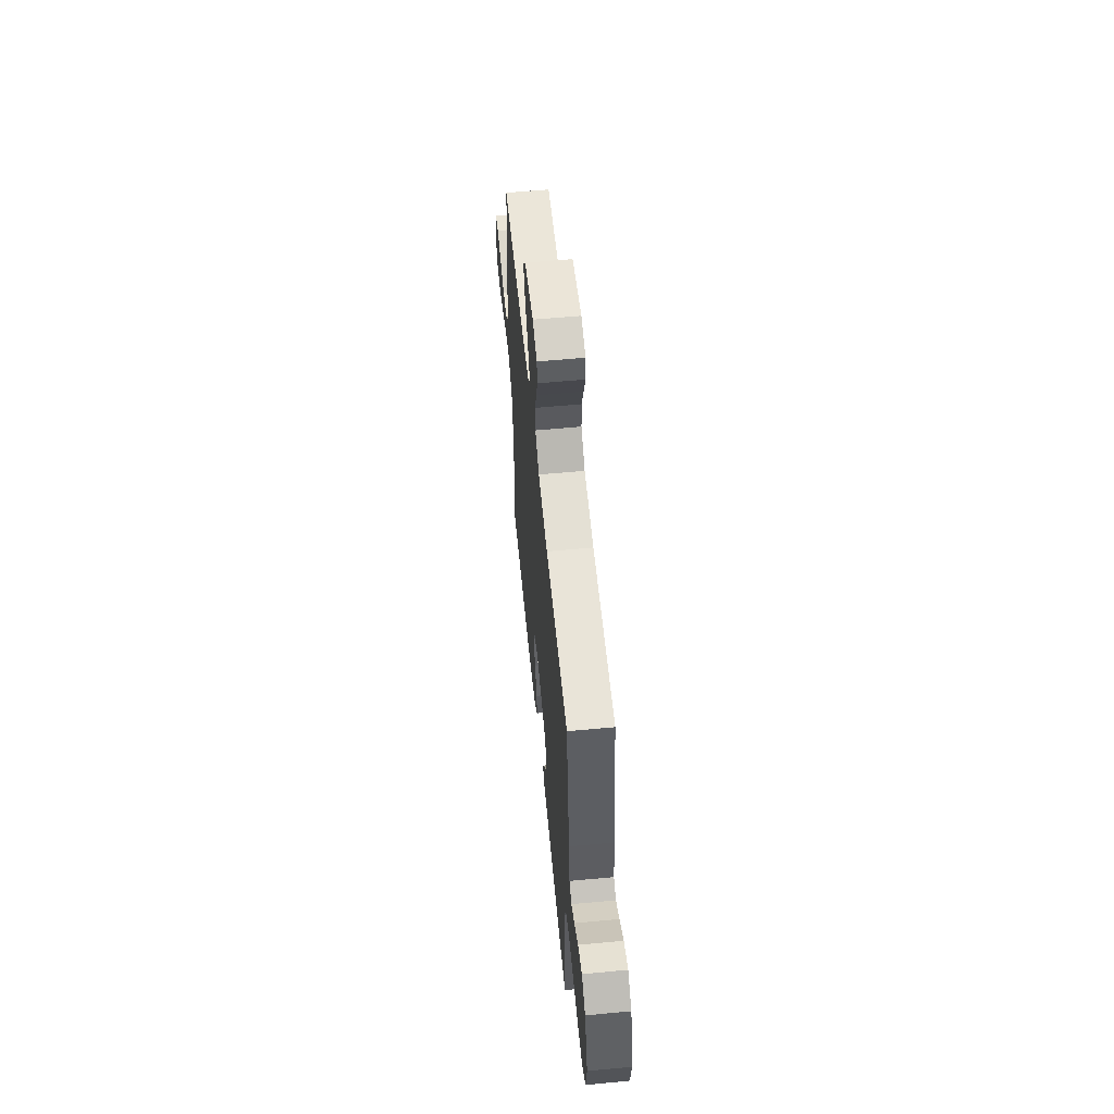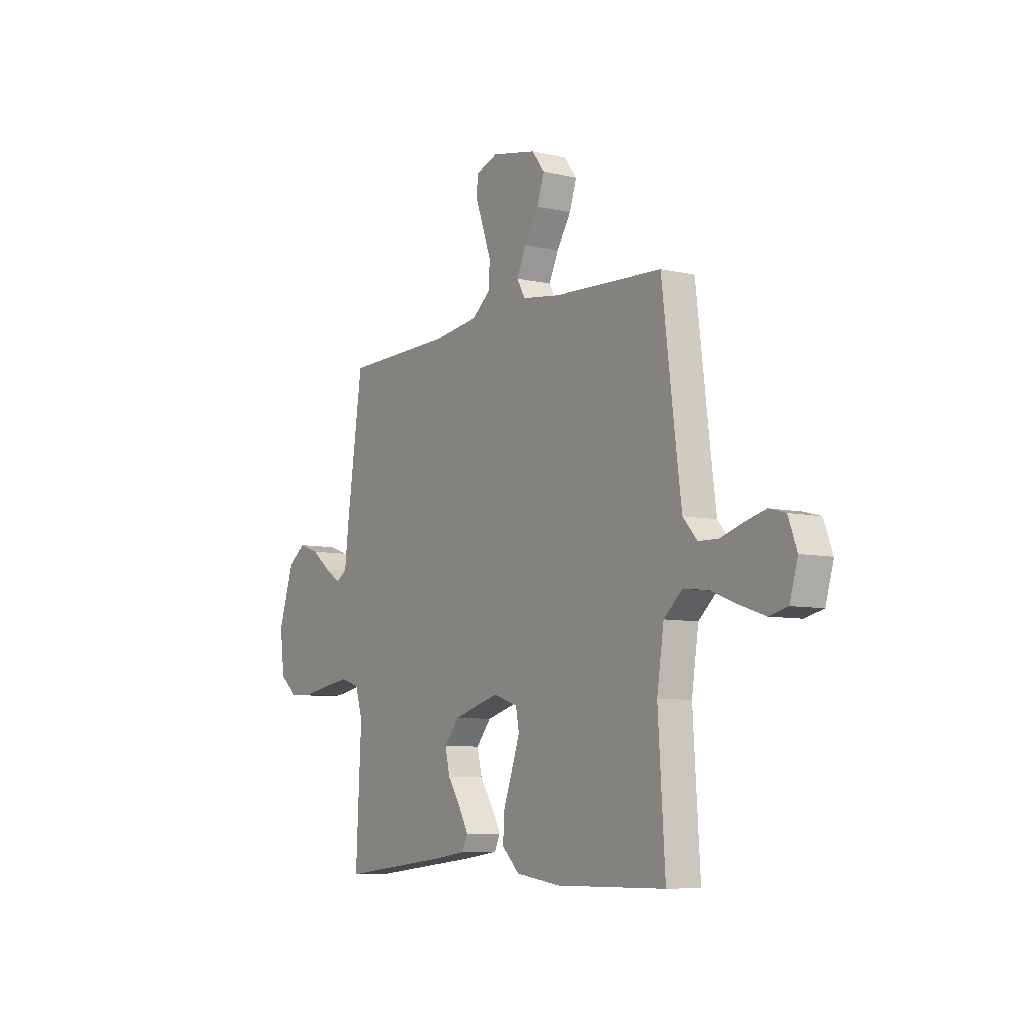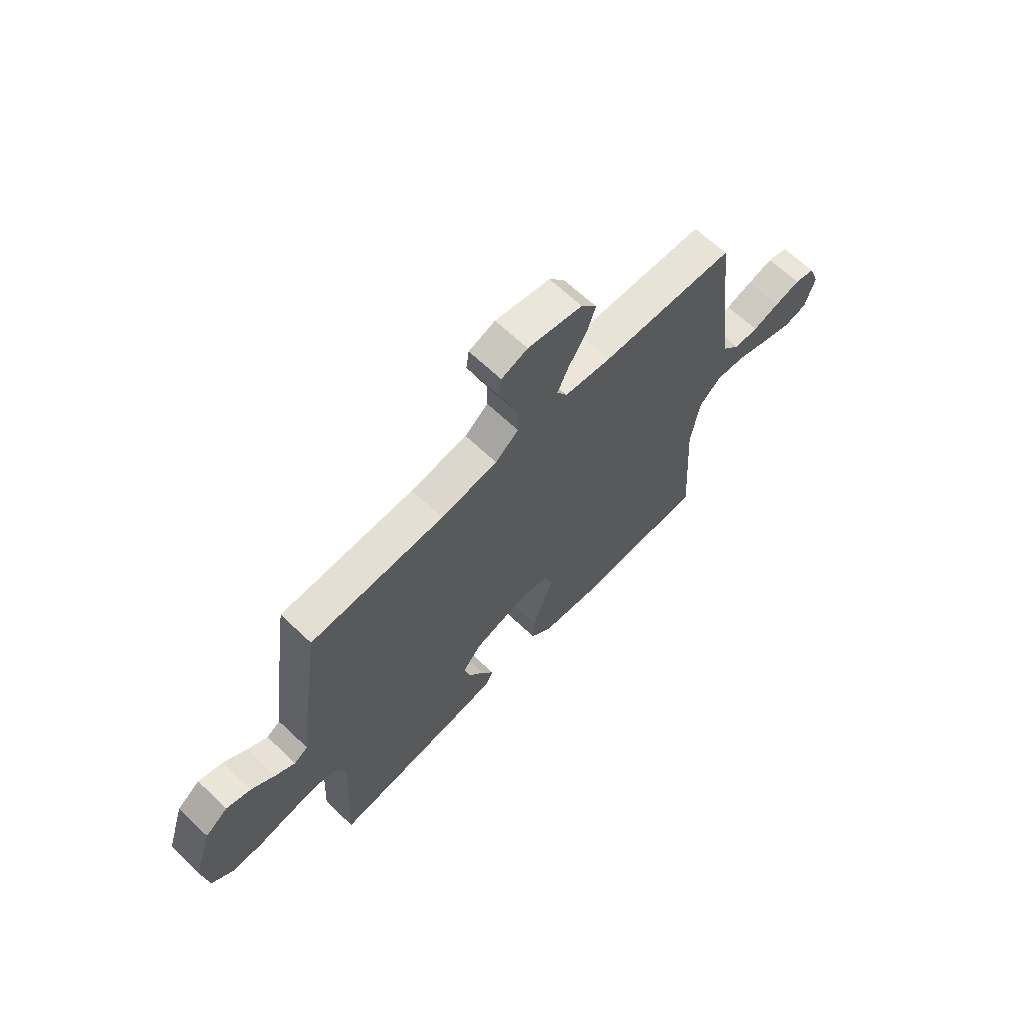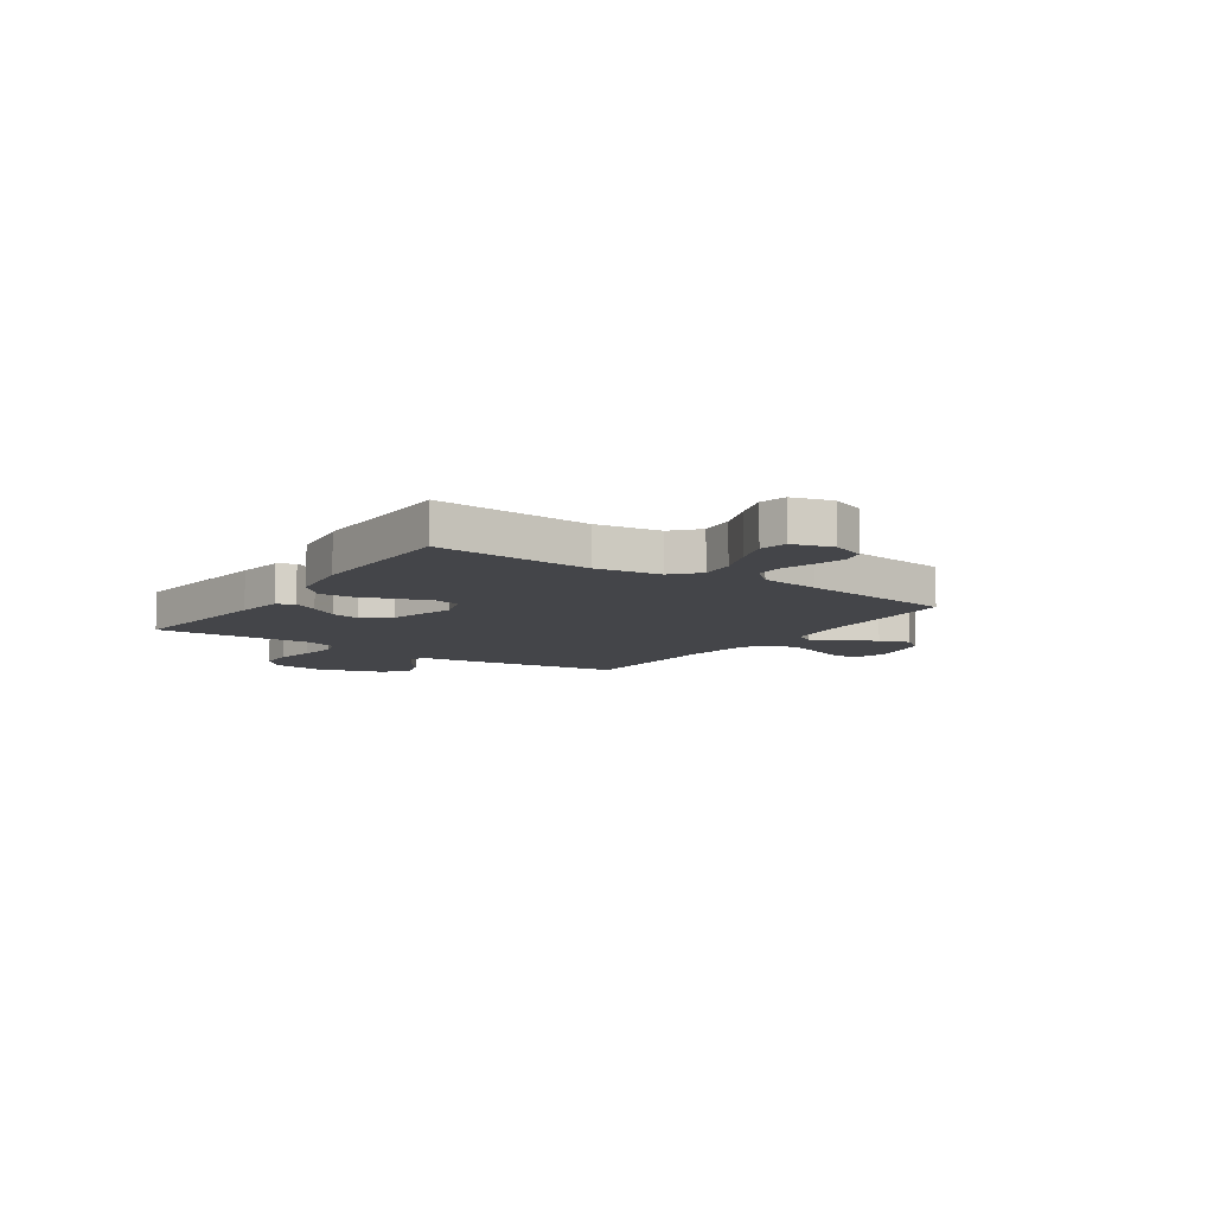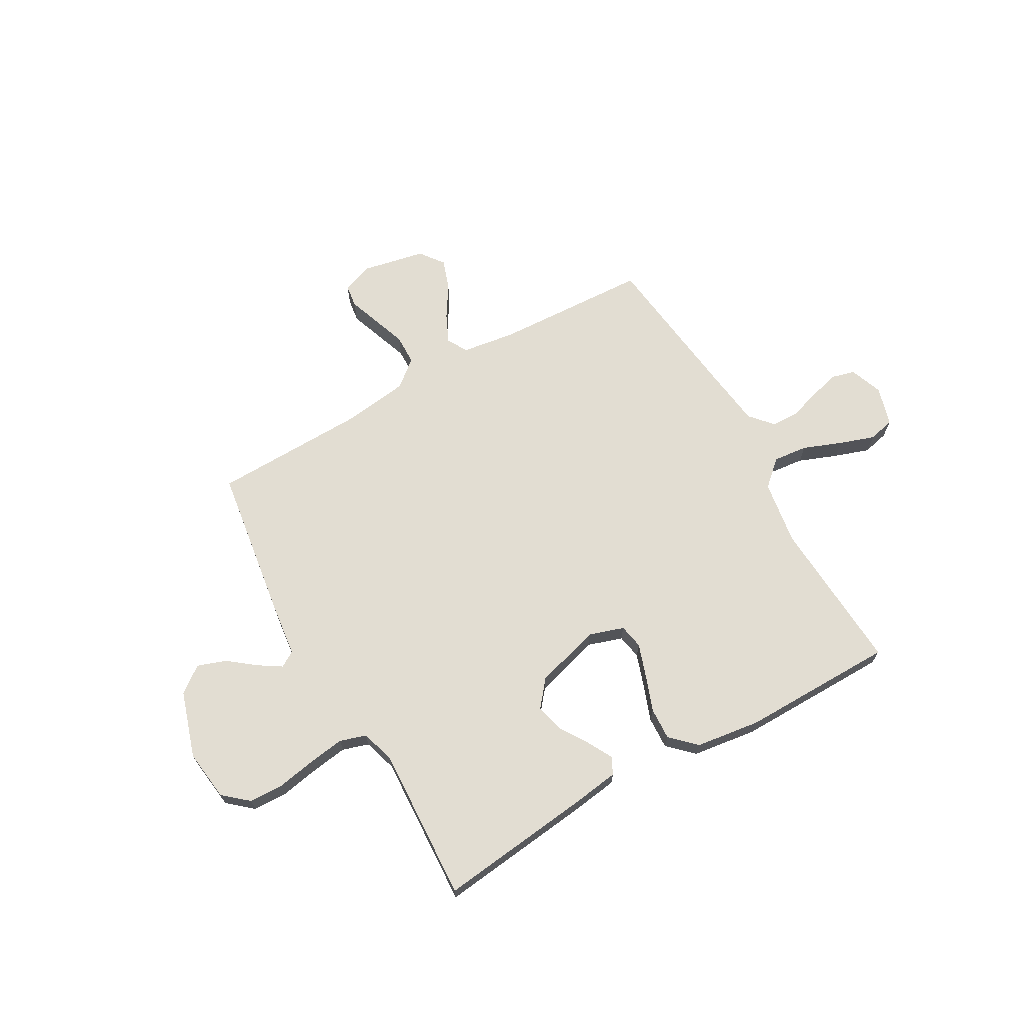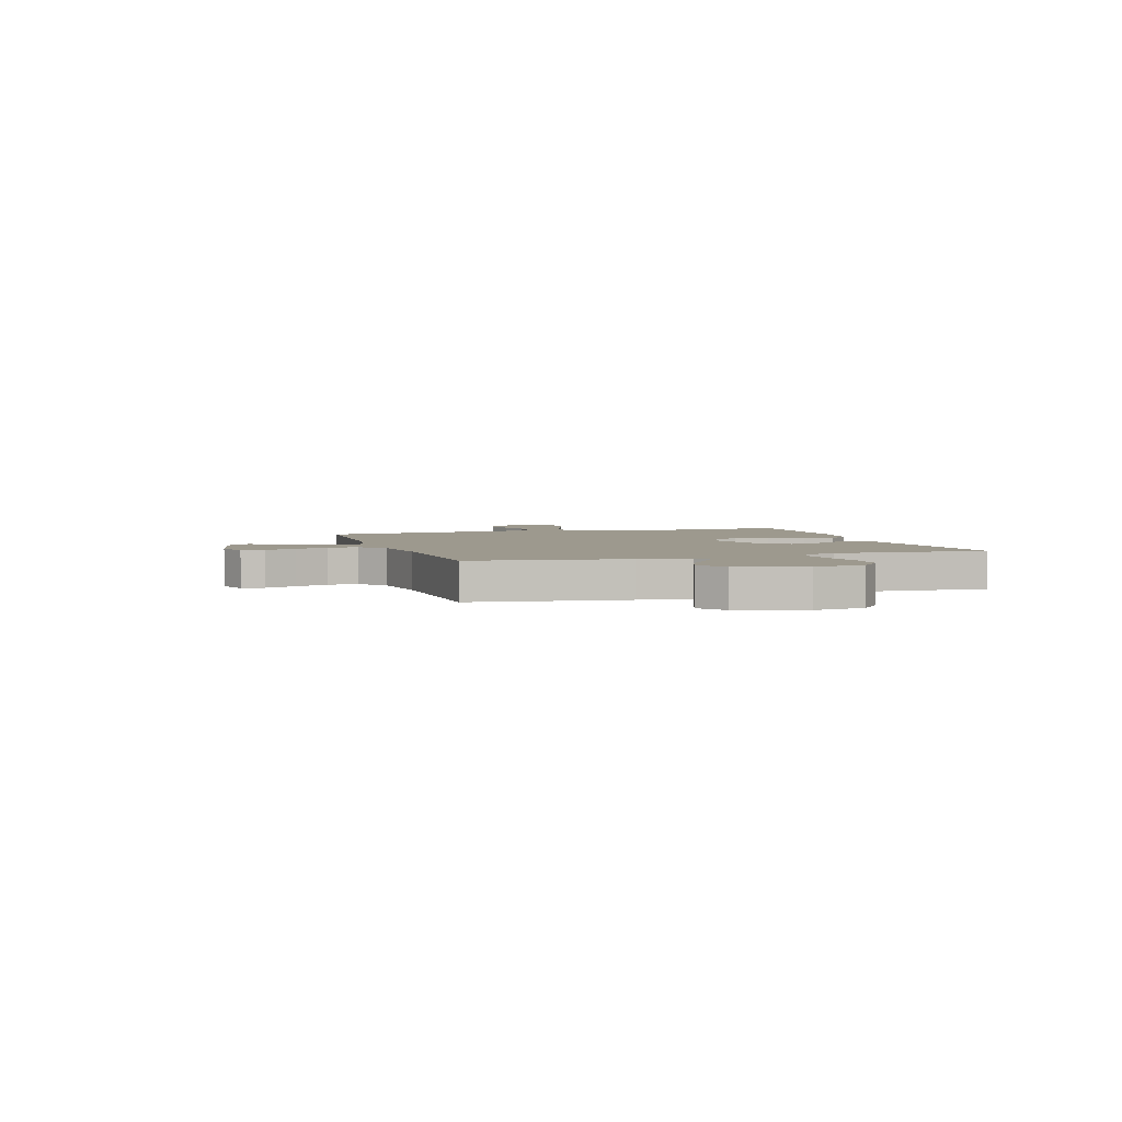
<metadata>
{"format":"obj","ext":"obj","renderer":"f3d","projection":"perspective","resolution":1024,"background":"white","views":[{"elev":58.6,"azim":84.4,"up":"+Z"},{"elev":-7.5,"azim":-123.1,"up":"+Z"},{"elev":65.4,"azim":133.7,"up":"+Z"},{"elev":-9.1,"azim":-124.3,"up":"+Y"},{"elev":68.2,"azim":150.5,"up":"+Y"},{"elev":3.4,"azim":72.1,"up":"+Y"}]}
</metadata>
<code>
v -0.5 0.07 0.5
v -0.2 0.07 0.514
v -0.096 0.07 0.529
v -0.073 0.07 0.569
v -0.099 0.07 0.625
v -0.138 0.07 0.687
v -0.158 0.07 0.746
v -0.123 0.07 0.792
v 0 0.07 0.817
v 0.059 0.07 0.796
v 0.065 0.07 0.751
v 0.043 0.07 0.69
v 0.02 0.07 0.625
v 0.021 0.07 0.567
v 0.073 0.07 0.524
v 0.2 0.07 0.507
v 0.5 0.07 0.5
v 0.543 0.07 0.2
v 0.555 0.07 0.098
v 0.586 0.07 0.079
v 0.63 0.07 0.107
v 0.683 0.07 0.148
v 0.738 0.07 0.167
v 0.789 0.07 0.129
v 0.83 0.07 0
v 0.817 0.07 -0.1
v 0.769 0.07 -0.141
v 0.701 0.07 -0.143
v 0.626 0.07 -0.129
v 0.556 0.07 -0.119
v 0.505 0.07 -0.135
v 0.485 0.07 -0.2
v 0.5 0.07 -0.5
v 0.2 0.07 -0.465
v 0.109 0.07 -0.452
v 0.093 0.07 -0.419
v 0.119 0.07 -0.371
v 0.155 0.07 -0.316
v 0.168 0.07 -0.26
v 0.127 0.07 -0.21
v 0 0.07 -0.173
v -0.068 0.07 -0.195
v -0.077 0.07 -0.243
v -0.055 0.07 -0.308
v -0.03 0.07 -0.377
v -0.027 0.07 -0.44
v -0.075 0.07 -0.486
v -0.2 0.07 -0.503
v -0.5 0.07 -0.5
v -0.481 0.07 -0.2
v -0.5 0.07 -0.074
v -0.55 0.07 -0.029
v -0.617 0.07 -0.036
v -0.692 0.07 -0.065
v -0.76 0.07 -0.088
v -0.811 0.07 -0.076
v -0.833 0.07 0
v -0.809 0.07 0.064
v -0.764 0.07 0.076
v -0.706 0.07 0.061
v -0.646 0.07 0.042
v -0.591 0.07 0.043
v -0.552 0.07 0.087
v -0.537 0.07 0.2
v -0.5 0 0.5
v -0.2 0 0.514
v -0.096 0 0.529
v -0.073 0 0.569
v -0.099 0 0.625
v -0.138 0 0.687
v -0.158 0 0.746
v -0.123 0 0.792
v 0 0 0.817
v 0.059 0 0.796
v 0.065 0 0.751
v 0.043 0 0.69
v 0.02 0 0.625
v 0.021 0 0.567
v 0.073 0 0.524
v 0.2 0 0.507
v 0.5 0 0.5
v 0.543 0 0.2
v 0.555 0 0.098
v 0.586 0 0.079
v 0.63 0 0.107
v 0.683 0 0.148
v 0.738 0 0.167
v 0.789 0 0.129
v 0.83 0 0
v 0.817 0 -0.1
v 0.769 0 -0.141
v 0.701 0 -0.143
v 0.626 0 -0.129
v 0.556 0 -0.119
v 0.505 0 -0.135
v 0.485 0 -0.2
v 0.5 0 -0.5
v 0.2 0 -0.465
v 0.109 0 -0.452
v 0.093 0 -0.419
v 0.119 0 -0.371
v 0.155 0 -0.316
v 0.168 0 -0.26
v 0.127 0 -0.21
v 0 0 -0.173
v -0.068 0 -0.195
v -0.077 0 -0.243
v -0.055 0 -0.308
v -0.03 0 -0.377
v -0.027 0 -0.44
v -0.075 0 -0.486
v -0.2 0 -0.503
v -0.5 0 -0.5
v -0.481 0 -0.2
v -0.5 0 -0.074
v -0.55 0 -0.029
v -0.617 0 -0.036
v -0.692 0 -0.065
v -0.76 0 -0.088
v -0.811 0 -0.076
v -0.833 0 0
v -0.809 0 0.064
v -0.764 0 0.076
v -0.706 0 0.061
v -0.646 0 0.042
v -0.591 0 0.043
v -0.552 0 0.087
v -0.537 0 0.2
f 58 59 60 61
f 56 57 58 61
f 56 61 62
f 53 54 55 56
f 53 56 62
f 52 53 62 63
f 47 48 49 50
f 47 50 51
f 44 45 46 47
f 43 44 47 51
f 42 43 51 52
f 35 36 37 38
f 33 34 35 38
f 32 33 38 39
f 31 32 39 40
f 26 27 28 29
f 26 29 30
f 25 26 30
f 21 22 23 24
f 20 21 24 25
f 16 17 18 19
f 15 16 19
f 14 15 19
f 9 10 11 12
f 9 12 13
f 8 9 13 14
f 5 6 7 8
f 4 5 8 14
f 64 1 2
f 64 2 3
f 63 64 3
f 41 42 52 63
f 41 63 3
f 20 25 30 31
f 19 20 31 40
f 14 19 40 41
f 3 4 14 41
f 125 124 123 122
f 125 122 121 120
f 126 125 120
f 120 119 118 117
f 126 120 117
f 127 126 117 116
f 114 113 112 111
f 115 114 111
f 111 110 109 108
f 115 111 108 107
f 116 115 107 106
f 102 101 100 99
f 102 99 98 97
f 103 102 97 96
f 104 103 96 95
f 93 92 91 90
f 94 93 90
f 94 90 89
f 88 87 86 85
f 89 88 85 84
f 83 82 81 80
f 83 80 79
f 83 79 78
f 76 75 74 73
f 77 76 73
f 78 77 73 72
f 72 71 70 69
f 78 72 69 68
f 66 65 128
f 67 66 128
f 67 128 127
f 127 116 106 105
f 67 127 105
f 95 94 89 84
f 104 95 84 83
f 105 104 83 78
f 105 78 68 67
f 1 65 66 2
f 2 66 67 3
f 3 67 68 4
f 4 68 69 5
f 5 69 70 6
f 6 70 71 7
f 7 71 72 8
f 8 72 73 9
f 9 73 74 10
f 10 74 75 11
f 11 75 76 12
f 12 76 77 13
f 13 77 78 14
f 14 78 79 15
f 15 79 80 16
f 16 80 81 17
f 17 81 82 18
f 18 82 83 19
f 19 83 84 20
f 20 84 85 21
f 21 85 86 22
f 22 86 87 23
f 23 87 88 24
f 24 88 89 25
f 25 89 90 26
f 26 90 91 27
f 27 91 92 28
f 28 92 93 29
f 29 93 94 30
f 30 94 95 31
f 31 95 96 32
f 32 96 97 33
f 33 97 98 34
f 34 98 99 35
f 35 99 100 36
f 36 100 101 37
f 37 101 102 38
f 38 102 103 39
f 39 103 104 40
f 40 104 105 41
f 41 105 106 42
f 42 106 107 43
f 43 107 108 44
f 44 108 109 45
f 45 109 110 46
f 46 110 111 47
f 47 111 112 48
f 48 112 113 49
f 49 113 114 50
f 50 114 115 51
f 51 115 116 52
f 52 116 117 53
f 53 117 118 54
f 54 118 119 55
f 55 119 120 56
f 56 120 121 57
f 57 121 122 58
f 58 122 123 59
f 59 123 124 60
f 60 124 125 61
f 61 125 126 62
f 62 126 127 63
f 63 127 128 64
f 64 128 65 1

</code>
